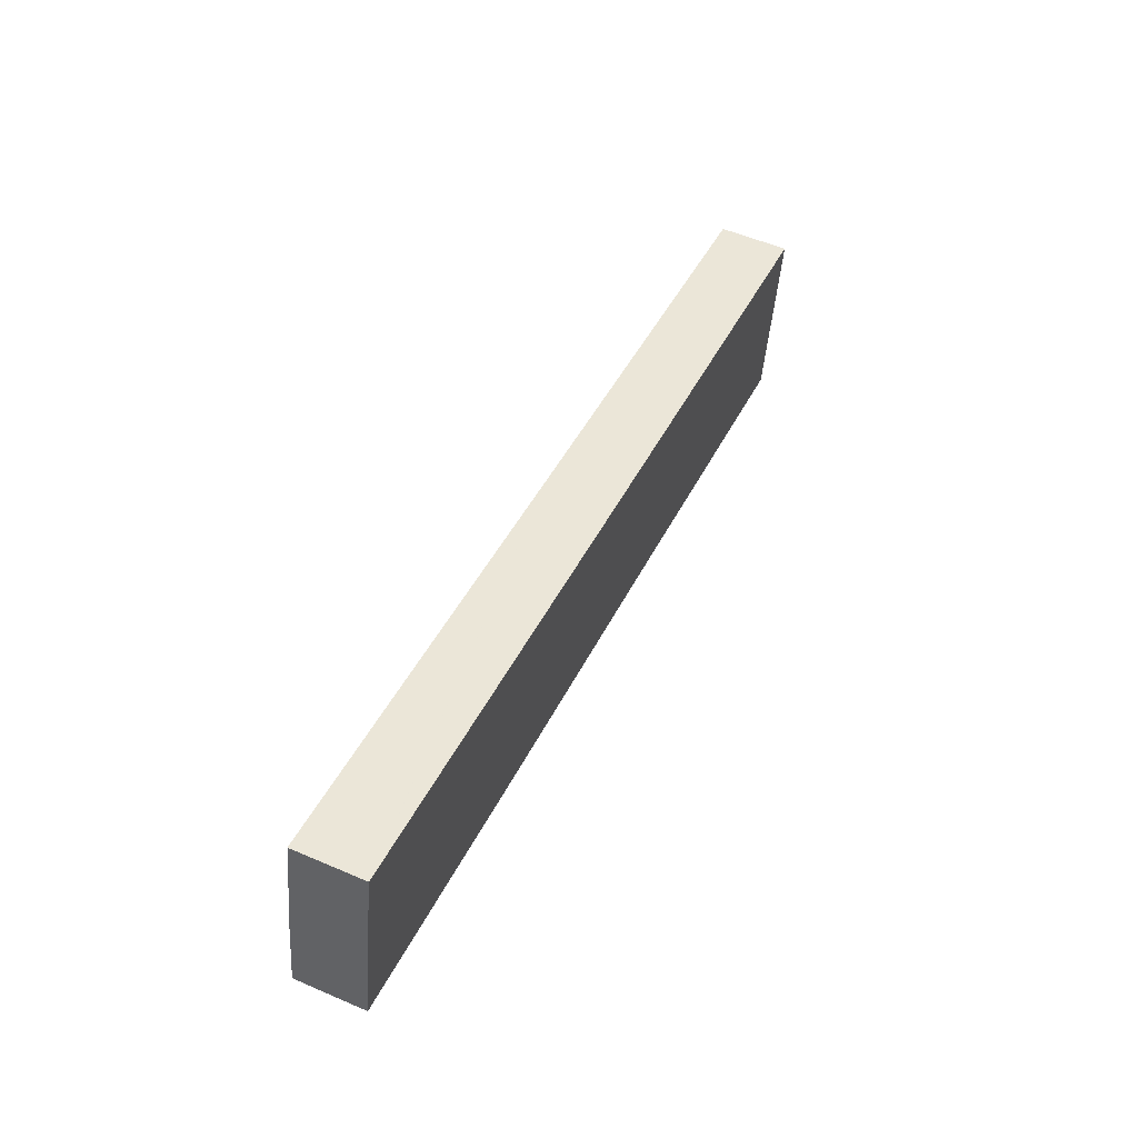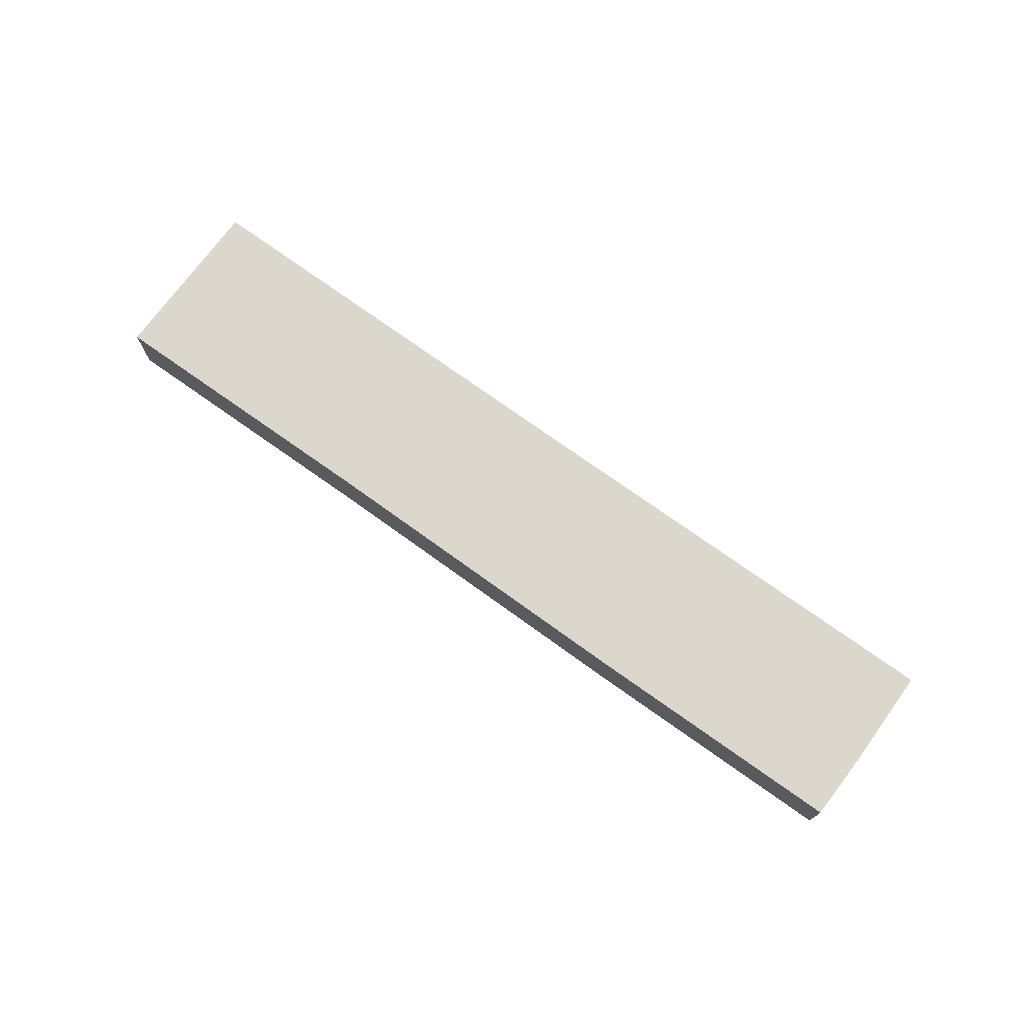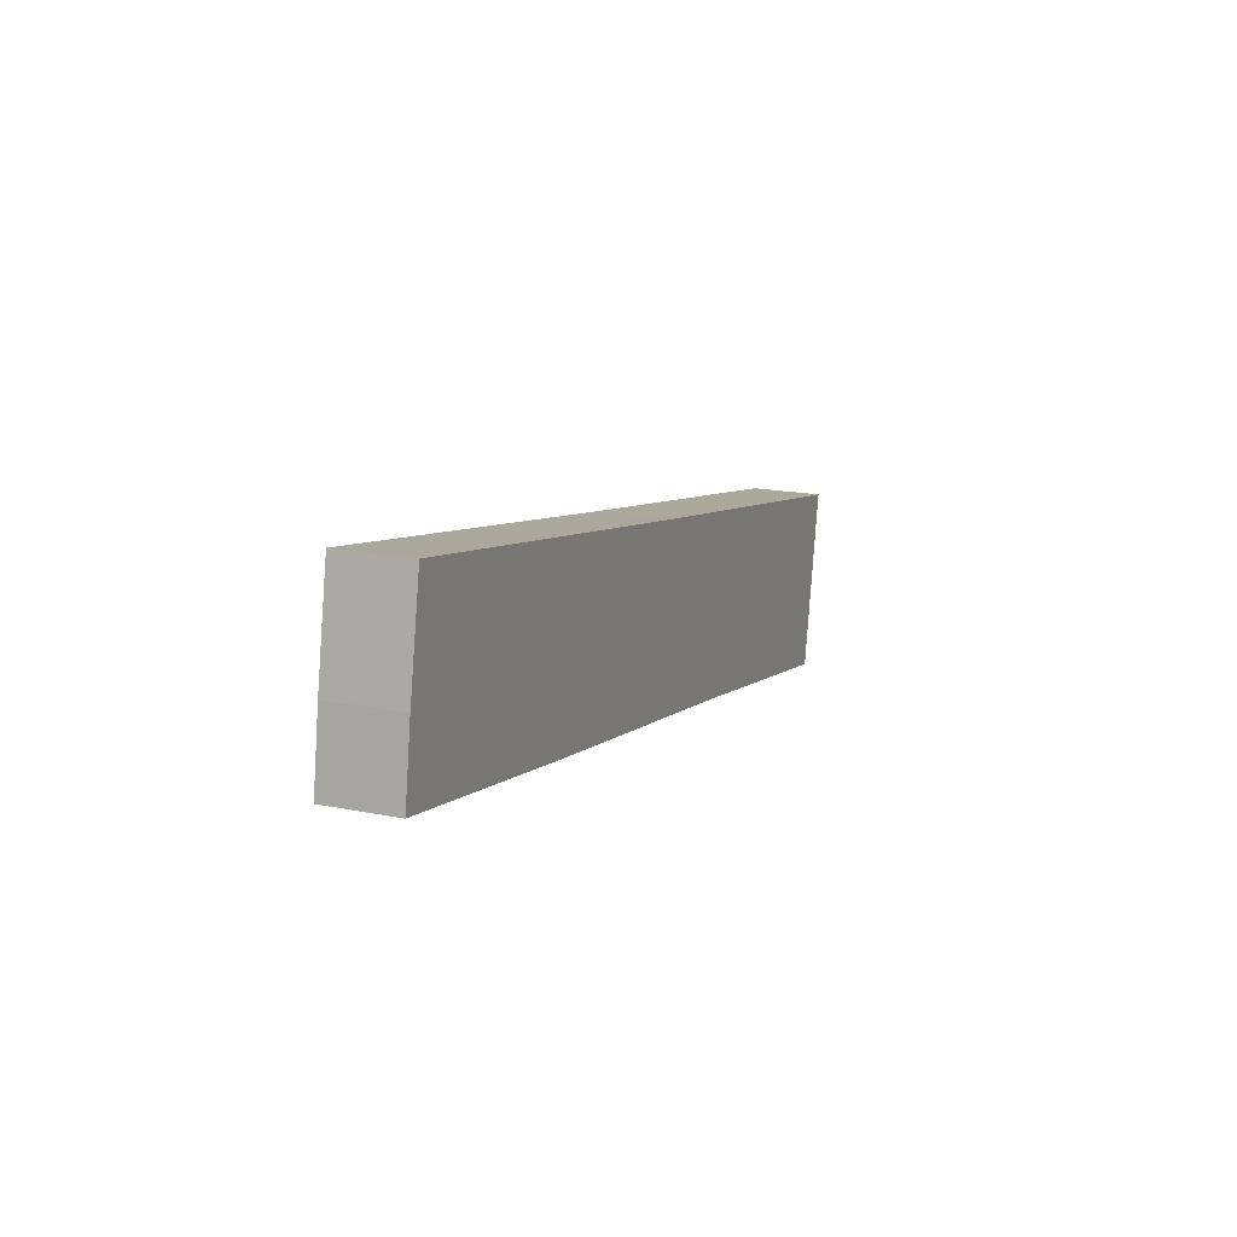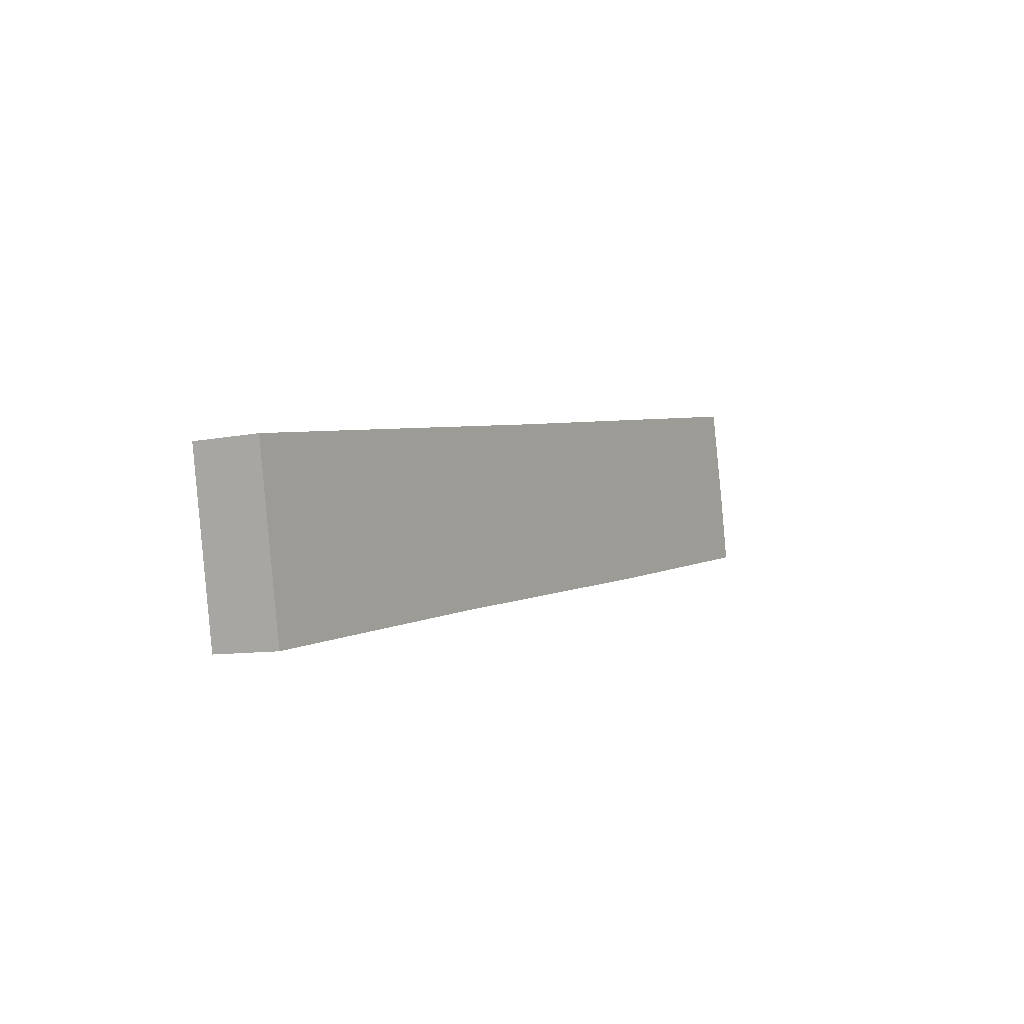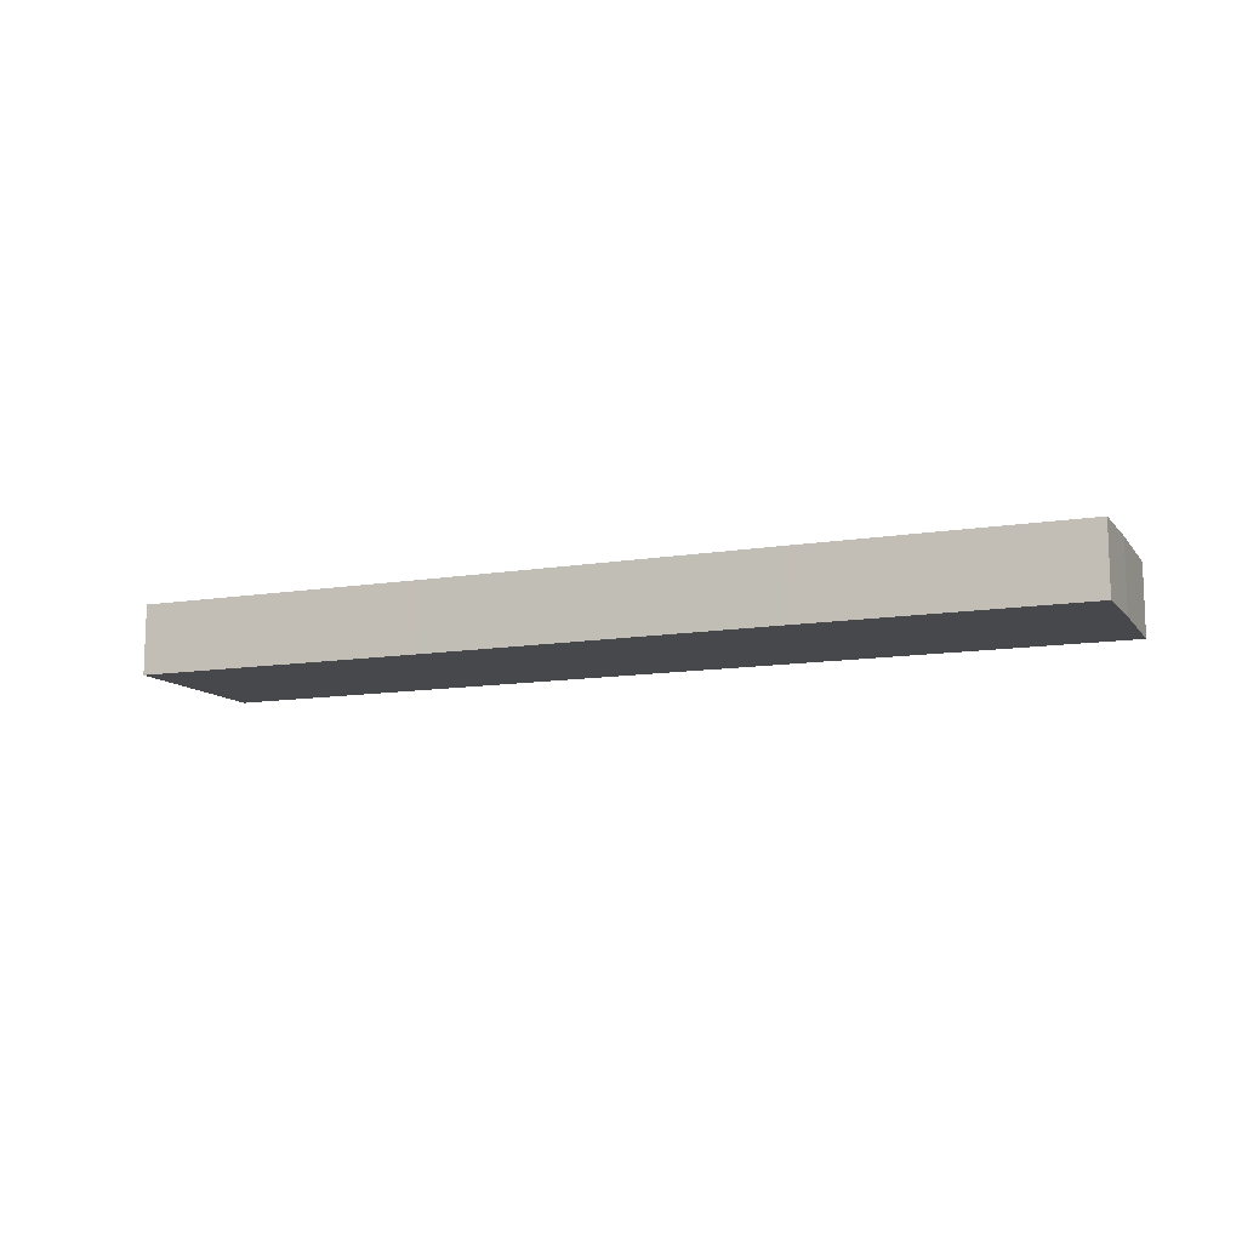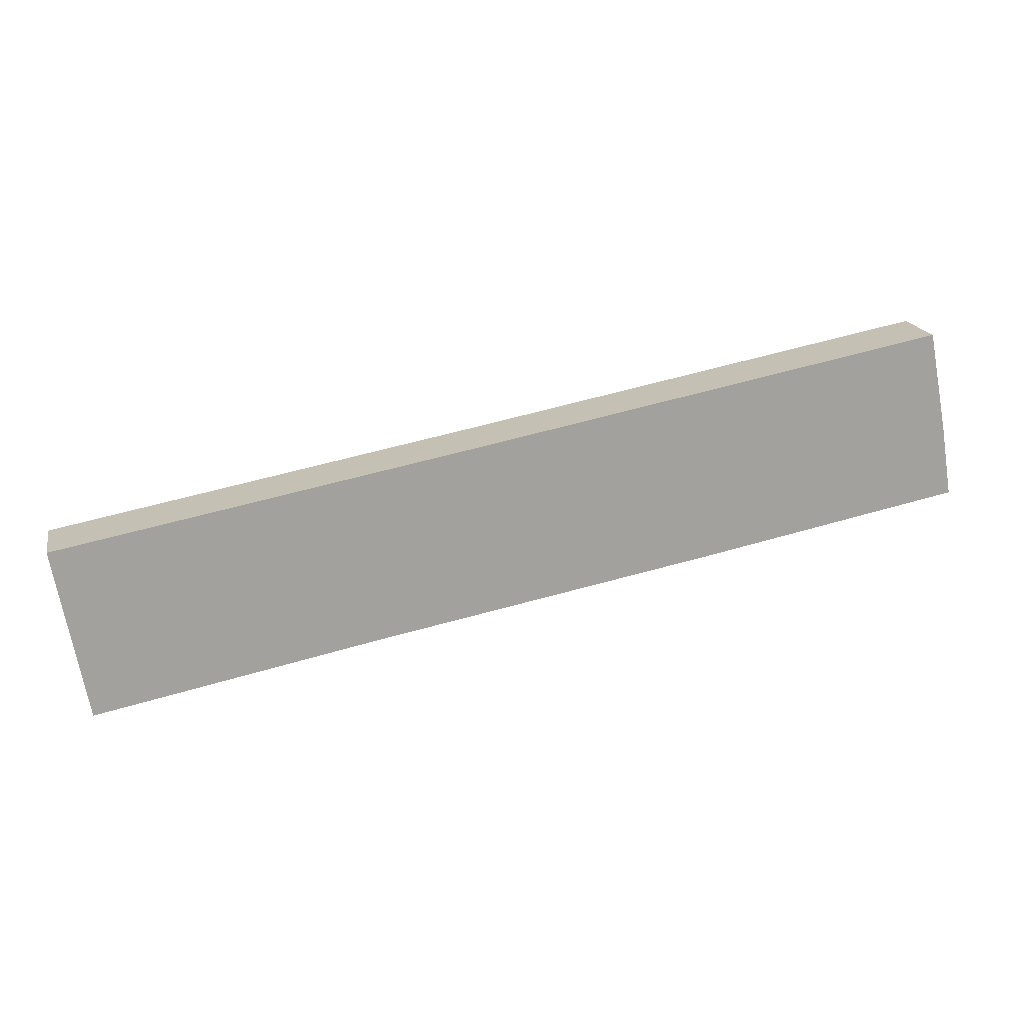
<metadata>
{"format":"obj","ext":"obj","renderer":"f3d","projection":"perspective","resolution":1024,"background":"white","views":[{"elev":54.5,"azim":-65.5,"up":"+Z"},{"elev":73.2,"azim":-133.3,"up":"+Y"},{"elev":17.7,"azim":-68.1,"up":"+Z"},{"elev":-8.7,"azim":120.2,"up":"+Z"},{"elev":-11.6,"azim":-147.0,"up":"+Y"},{"elev":18.0,"azim":168.3,"up":"+Z"}]}
</metadata>
<code>
v  0.472 2.842 2.91
v  10.94 2.842 -2.179
v  0 2.842 1.74e-16
v  1.266 2.842 7.043
v  1.282 2.842 7.04
v  20.32 2.842 3.328
v  25.03 2.842 -4.857
v  38.15 2.842 -0.072
v  28.21 2.842 -5.494
v  36.91 2.842 -7.238
v  38.24 2.842 -0.089
v  38.24 5.45e-18 -0.089
v  36.91 4.432e-16 -7.238
v  28.21 3.364e-16 -5.494
v  25.03 2.974e-16 -4.857
v  10.94 1.334e-16 -2.179
v  0 0 0
v  0.472 -1.782e-16 2.91
v  1.266 -4.313e-16 7.043
v  1.282 -4.311e-16 7.04
v  20.32 -2.038e-16 3.328
v  38.15 4.409e-18 -0.072
g defaultobject
f 1 2 3
f 2 1 4
f 2 4 5
f 2 5 6
f 2 6 7
f 7 6 8
f 7 8 9
f 9 8 10
f 10 8 11
f 12 10 11
f 10 12 13
f 13 9 10
f 9 13 14
f 9 14 7
f 7 14 15
f 7 15 2
f 2 15 16
f 2 16 3
f 3 16 17
f 17 1 3
f 1 17 18
f 18 4 1
f 4 18 19
f 19 5 4
f 5 19 6
f 6 19 20
f 6 20 21
f 6 21 8
f 8 21 22
f 8 22 11
f 11 22 12
f 16 18 17
f 18 16 19
f 19 16 20
f 20 16 21
f 21 16 15
f 21 15 22
f 22 15 14
f 22 14 13
f 22 13 12

</code>
